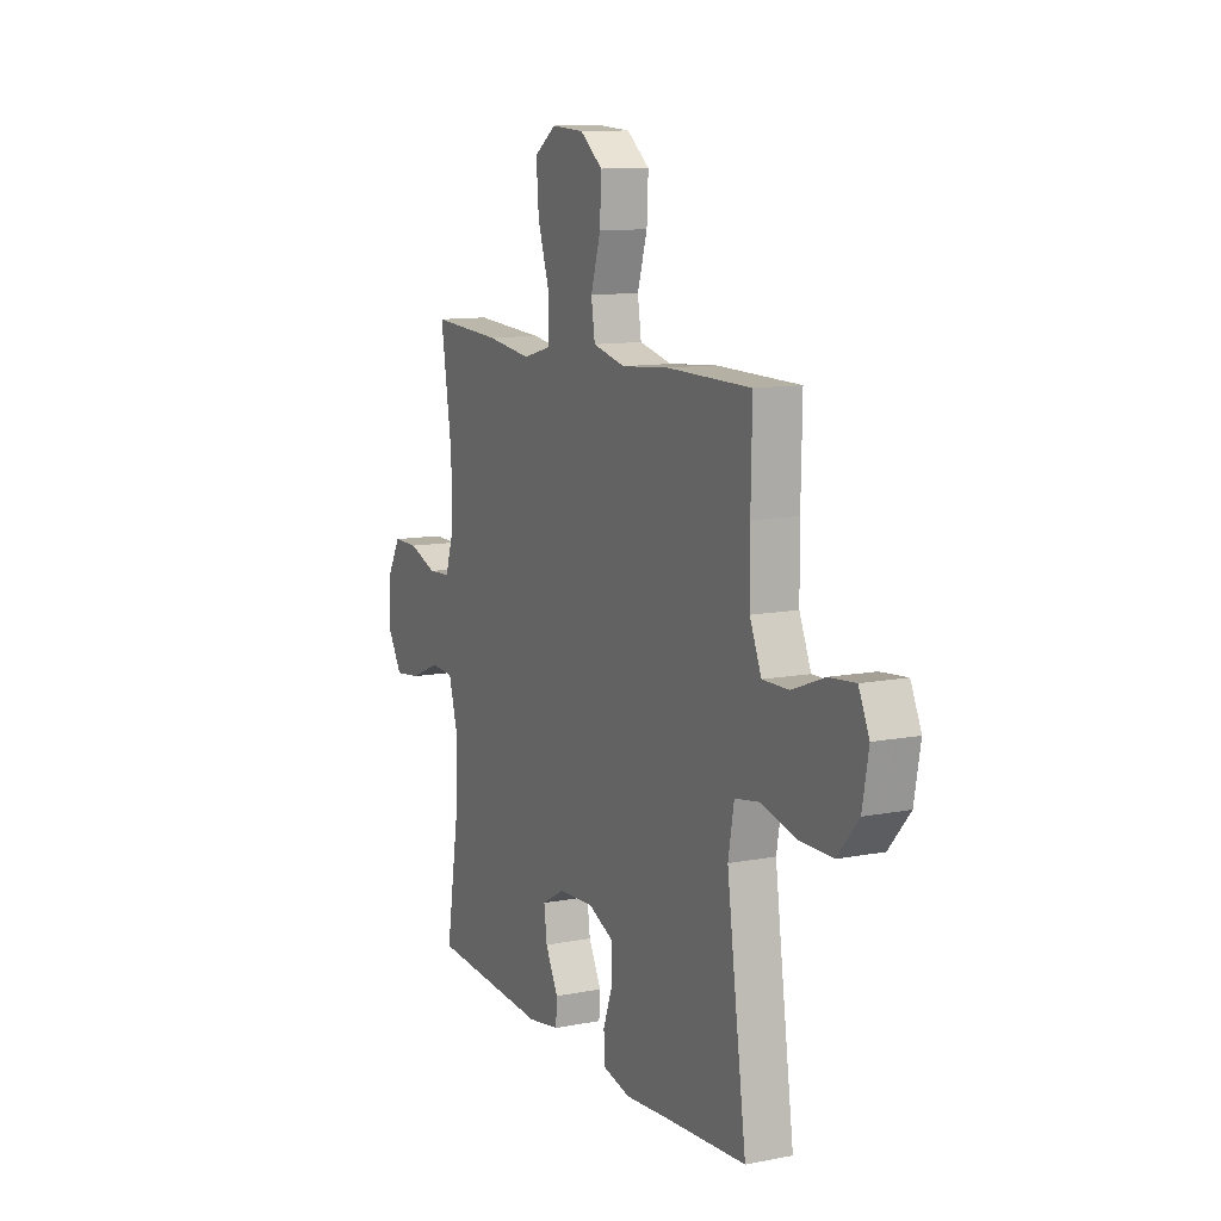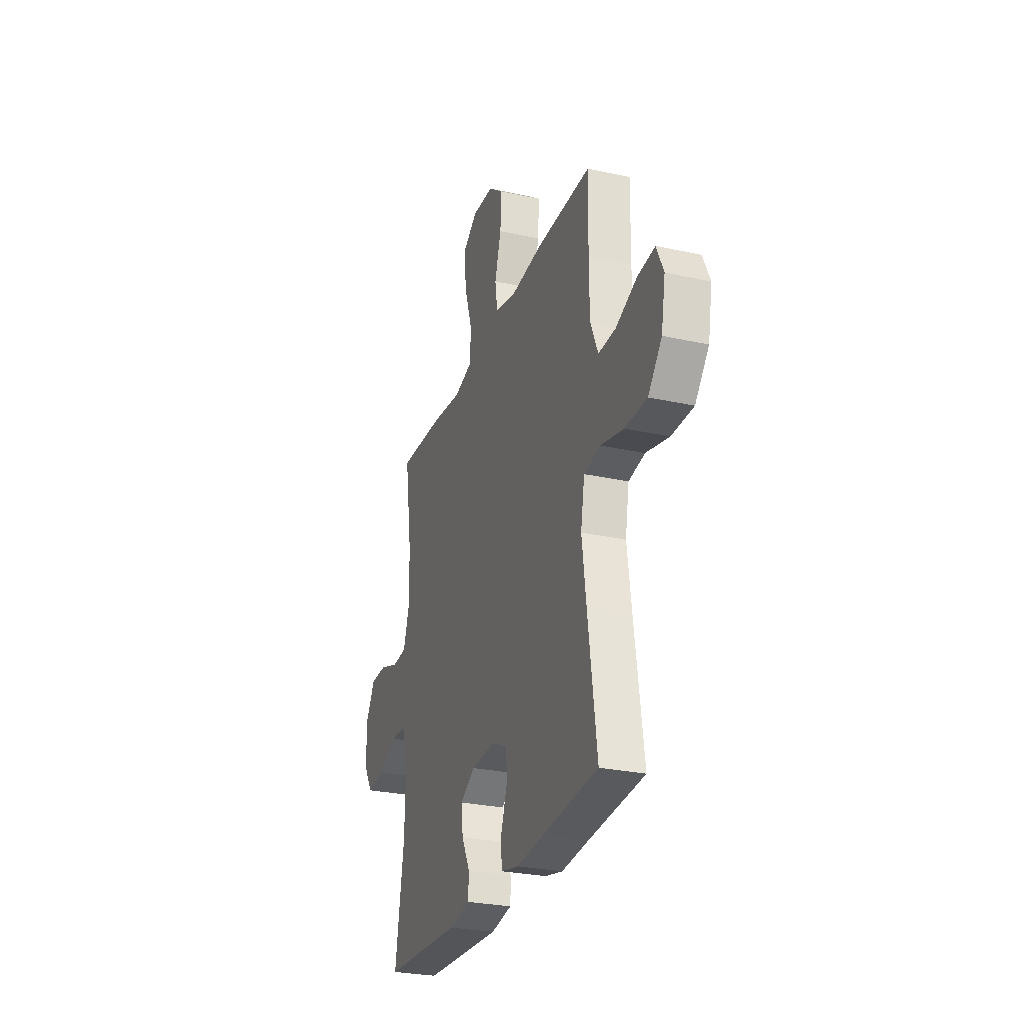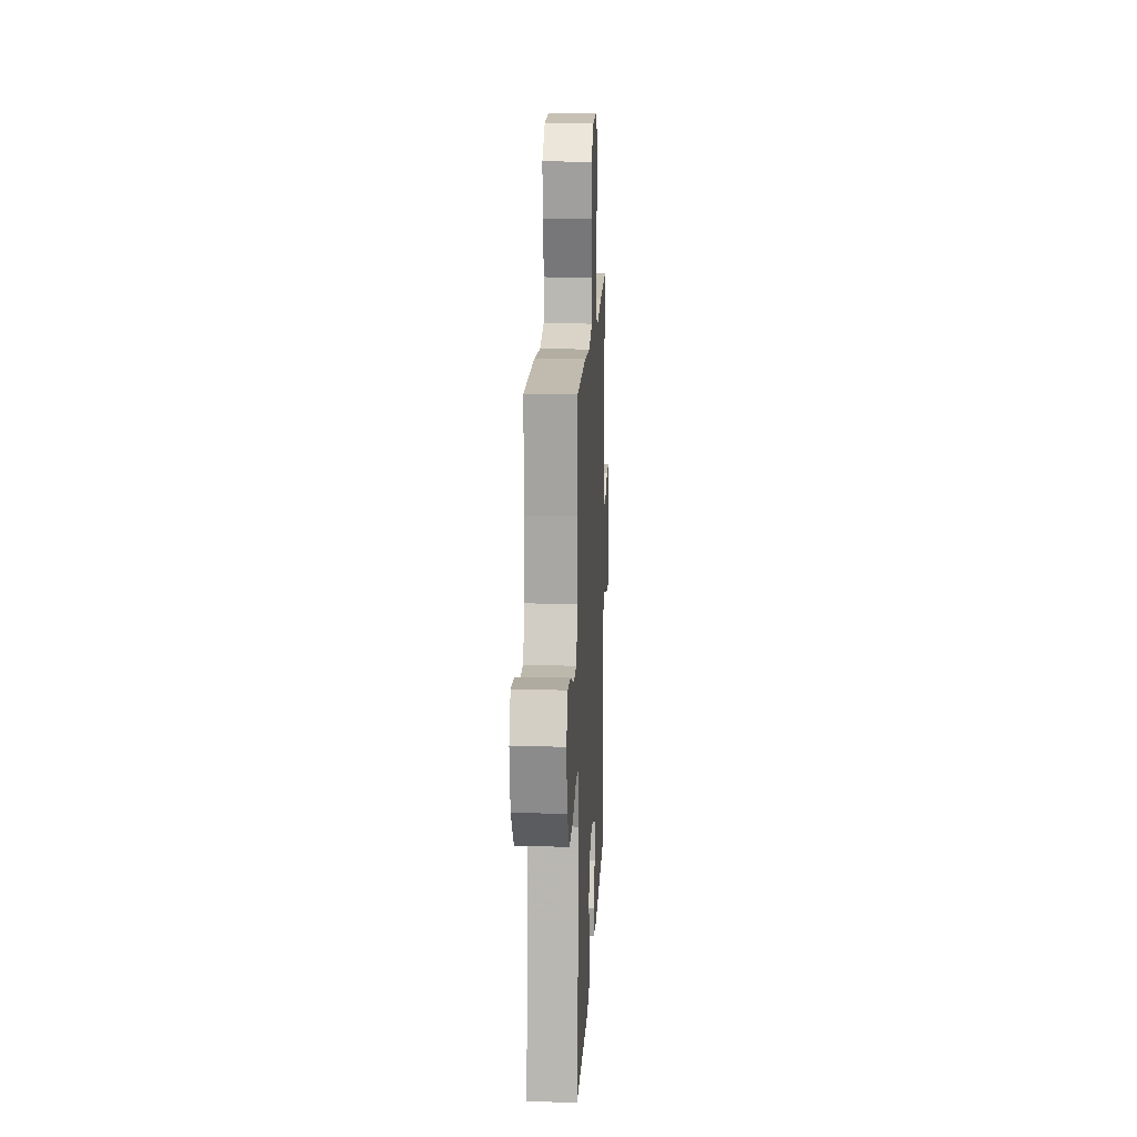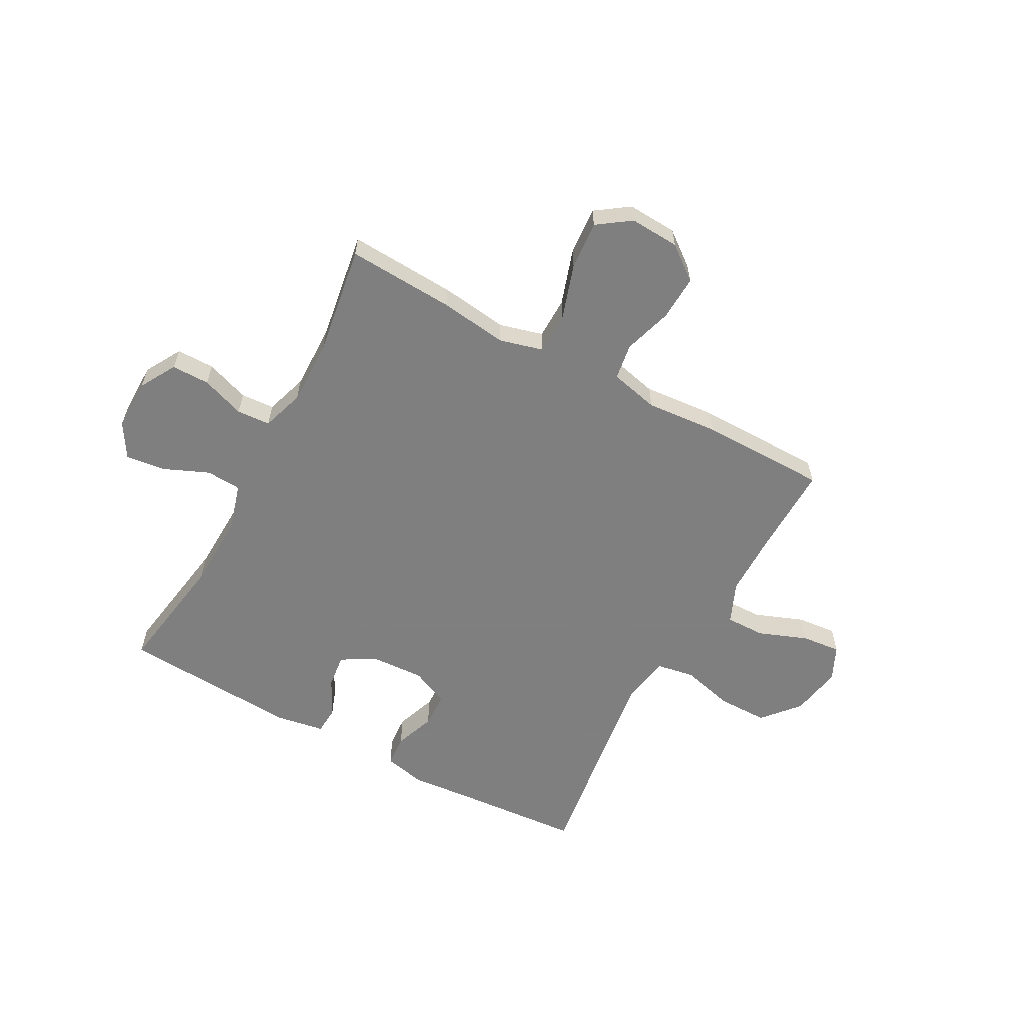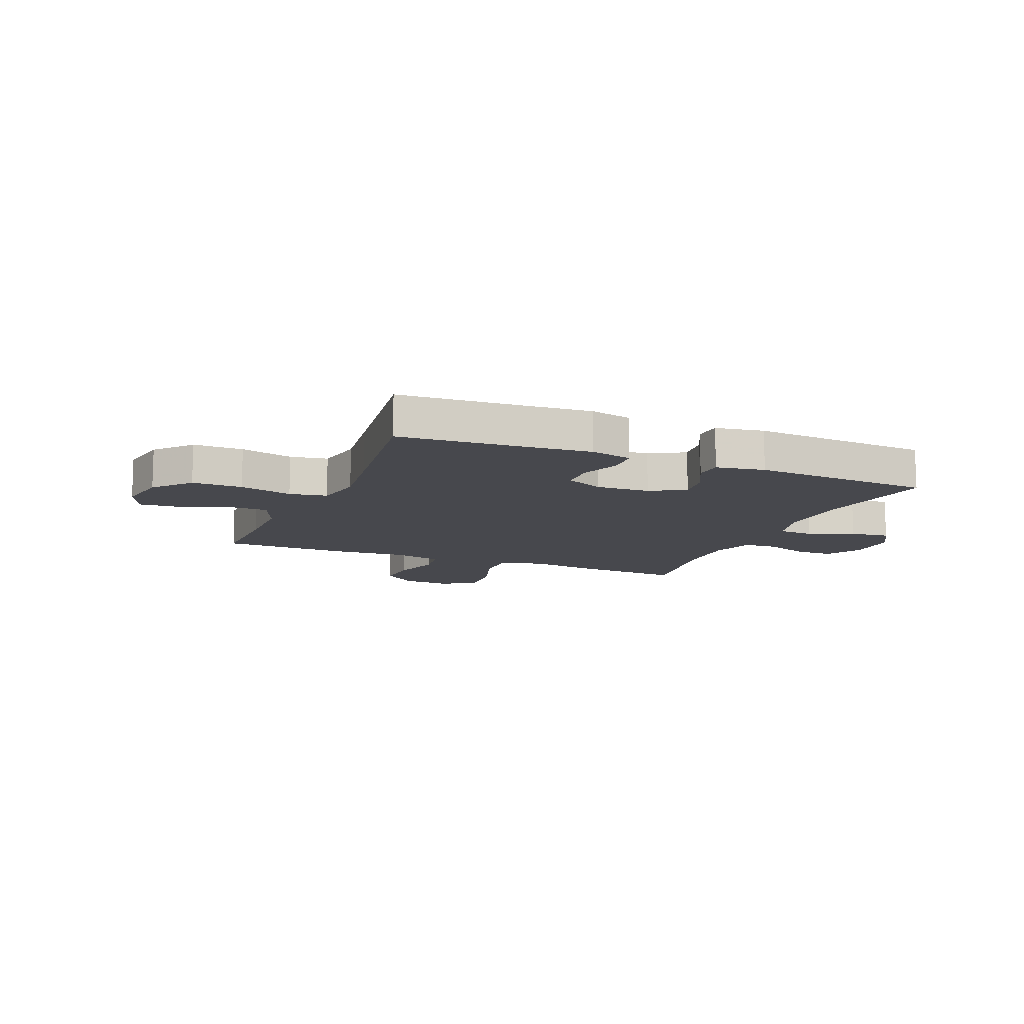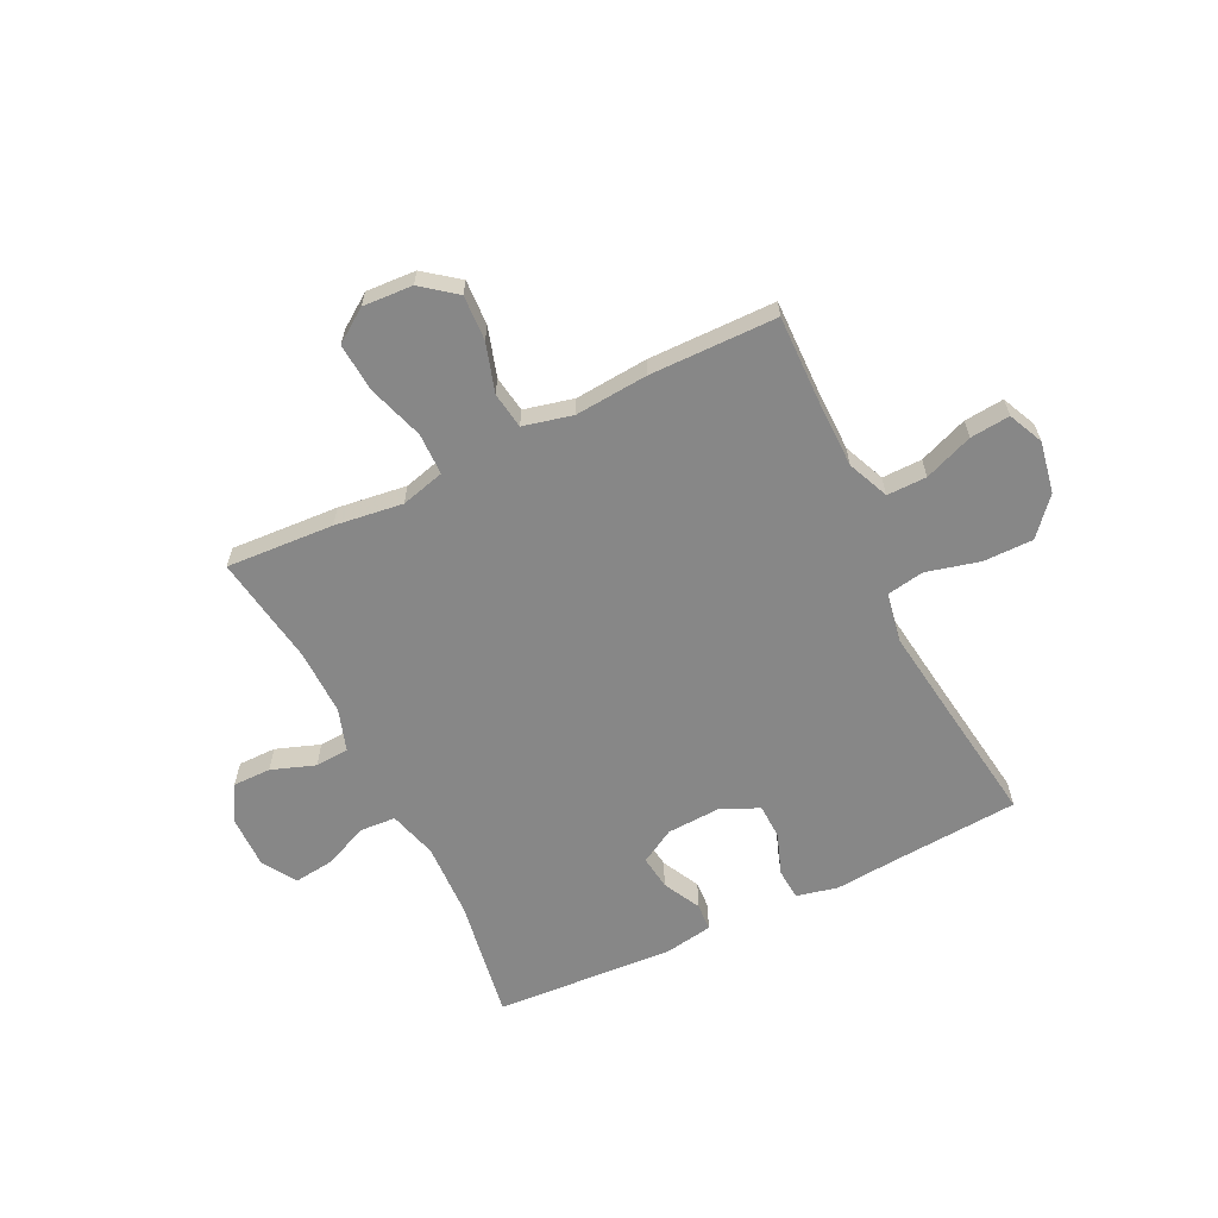
<metadata>
{"format":"obj","ext":"obj","renderer":"f3d","projection":"perspective","resolution":1024,"background":"white","views":[{"elev":11.2,"azim":64.5,"up":"+Z"},{"elev":-27.8,"azim":71.4,"up":"+Z"},{"elev":15.4,"azim":92.8,"up":"+Z"},{"elev":-59.9,"azim":-28.5,"up":"+Y"},{"elev":-11.7,"azim":157.3,"up":"+Y"},{"elev":-62.5,"azim":25.9,"up":"+Y"}]}
</metadata>
<code>
v -0.5 0.07 0.5
v -0.305 0.07 0.489
v -0.182 0.07 0.473
v -0.103 0.07 0.494
v -0.102 0.07 0.57
v -0.135 0.07 0.671
v -0.142 0.07 0.759
v -0.082 0.07 0.801
v 0.008 0.07 0.796
v 0.07 0.07 0.748
v 0.066 0.07 0.666
v 0.039 0.07 0.578
v 0.049 0.07 0.512
v 0.138 0.07 0.491
v 0.27 0.07 0.502
v 0.5 0.07 0.5
v 0.497 0.07 0.337
v 0.498 0.07 0.219
v 0.53 0.07 0.144
v 0.602 0.07 0.145
v 0.69 0.07 0.179
v 0.762 0.07 0.186
v 0.791 0.07 0.123
v 0.774 0.07 0.03
v 0.717 0.07 -0.036
v 0.626 0.07 -0.036
v 0.53 0.07 -0.012
v 0.462 0.07 -0.024
v 0.446 0.07 -0.113
v 0.464 0.07 -0.245
v 0.5 0.07 -0.5
v 0.271 0.07 -0.517
v 0.156 0.07 -0.527
v 0.081 0.07 -0.51
v 0.077 0.07 -0.453
v 0.104 0.07 -0.379
v 0.102 0.07 -0.315
v 0.033 0.07 -0.284
v -0.064 0.07 -0.289
v -0.127 0.07 -0.325
v -0.119 0.07 -0.387
v -0.084 0.07 -0.455
v -0.087 0.07 -0.505
v -0.175 0.07 -0.52
v -0.5 0.07 -0.5
v -0.464 0.07 -0.277
v -0.459 0.07 -0.142
v -0.484 0.07 -0.054
v -0.548 0.07 -0.05
v -0.63 0.07 -0.085
v -0.702 0.07 -0.094
v -0.74 0.07 -0.032
v -0.739 0.07 0.062
v -0.701 0.07 0.128
v -0.632 0.07 0.128
v -0.553 0.07 0.1
v -0.492 0.07 0.104
v -0.467 0.07 0.181
v -0.469 0.07 0.3
v -0.5 0 0.5
v -0.305 0 0.489
v -0.182 0 0.473
v -0.103 0 0.494
v -0.102 0 0.57
v -0.135 0 0.671
v -0.142 0 0.759
v -0.082 0 0.801
v 0.008 0 0.796
v 0.07 0 0.748
v 0.066 0 0.666
v 0.039 0 0.578
v 0.049 0 0.512
v 0.138 0 0.491
v 0.27 0 0.502
v 0.5 0 0.5
v 0.497 0 0.337
v 0.498 0 0.219
v 0.53 0 0.144
v 0.602 0 0.145
v 0.69 0 0.179
v 0.762 0 0.186
v 0.791 0 0.123
v 0.774 0 0.03
v 0.717 0 -0.036
v 0.626 0 -0.036
v 0.53 0 -0.012
v 0.462 0 -0.024
v 0.446 0 -0.113
v 0.464 0 -0.245
v 0.5 0 -0.5
v 0.271 0 -0.517
v 0.156 0 -0.527
v 0.081 0 -0.51
v 0.077 0 -0.453
v 0.104 0 -0.379
v 0.102 0 -0.315
v 0.033 0 -0.284
v -0.064 0 -0.289
v -0.127 0 -0.325
v -0.119 0 -0.387
v -0.084 0 -0.455
v -0.087 0 -0.505
v -0.175 0 -0.52
v -0.5 0 -0.5
v -0.464 0 -0.277
v -0.459 0 -0.142
v -0.484 0 -0.054
v -0.548 0 -0.05
v -0.63 0 -0.085
v -0.702 0 -0.094
v -0.74 0 -0.032
v -0.739 0 0.062
v -0.701 0 0.128
v -0.632 0 0.128
v -0.553 0 0.1
v -0.492 0 0.104
v -0.467 0 0.181
v -0.469 0 0.3
f 54 55 56
f 53 54 56
f 52 53 56
f 51 52 56
f 50 51 56
f 49 50 56
f 48 49 56 57
f 47 48 57 58
f 44 45 46
f 43 44 46
f 42 43 46
f 41 42 46
f 40 41 46 47
f 47 58 59
f 40 47 59
f 39 40 59
f 34 35 36
f 33 34 36
f 32 33 36
f 32 36 37
f 31 32 37
f 30 31 37
f 29 30 37 38
f 25 26 27
f 24 25 27
f 23 24 27
f 22 23 27
f 21 22 27
f 20 21 27
f 19 20 27 28
f 18 19 28
f 1 2 3
f 59 1 3
f 39 59 3
f 38 39 3
f 29 38 3
f 28 29 3
f 18 28 3
f 17 18 3
f 10 11 12
f 9 10 12
f 8 9 12
f 7 8 12
f 6 7 12
f 5 6 12
f 4 5 12 13
f 3 4 13 14
f 14 15 16 17
f 3 14 17
f 115 114 113
f 115 113 112
f 115 112 111
f 115 111 110
f 115 110 109
f 115 109 108
f 116 115 108 107
f 117 116 107 106
f 105 104 103
f 105 103 102
f 105 102 101
f 105 101 100
f 106 105 100 99
f 118 117 106
f 118 106 99
f 118 99 98
f 95 94 93
f 95 93 92
f 95 92 91
f 96 95 91
f 96 91 90
f 96 90 89
f 97 96 89 88
f 86 85 84
f 86 84 83
f 86 83 82
f 86 82 81
f 86 81 80
f 86 80 79
f 87 86 79 78
f 87 78 77
f 62 61 60
f 62 60 118
f 62 118 98
f 62 98 97
f 62 97 88
f 62 88 87
f 62 87 77
f 62 77 76
f 71 70 69
f 71 69 68
f 71 68 67
f 71 67 66
f 71 66 65
f 71 65 64
f 72 71 64 63
f 73 72 63 62
f 76 75 74 73
f 76 73 62
f 1 60 61 2
f 2 61 62 3
f 3 62 63 4
f 4 63 64 5
f 5 64 65 6
f 6 65 66 7
f 7 66 67 8
f 8 67 68 9
f 9 68 69 10
f 10 69 70 11
f 11 70 71 12
f 12 71 72 13
f 13 72 73 14
f 14 73 74 15
f 15 74 75 16
f 16 75 76 17
f 17 76 77 18
f 18 77 78 19
f 19 78 79 20
f 20 79 80 21
f 21 80 81 22
f 22 81 82 23
f 23 82 83 24
f 24 83 84 25
f 25 84 85 26
f 26 85 86 27
f 27 86 87 28
f 28 87 88 29
f 29 88 89 30
f 30 89 90 31
f 31 90 91 32
f 32 91 92 33
f 33 92 93 34
f 34 93 94 35
f 35 94 95 36
f 36 95 96 37
f 37 96 97 38
f 38 97 98 39
f 39 98 99 40
f 40 99 100 41
f 41 100 101 42
f 42 101 102 43
f 43 102 103 44
f 44 103 104 45
f 45 104 105 46
f 46 105 106 47
f 47 106 107 48
f 48 107 108 49
f 49 108 109 50
f 50 109 110 51
f 51 110 111 52
f 52 111 112 53
f 53 112 113 54
f 54 113 114 55
f 55 114 115 56
f 56 115 116 57
f 57 116 117 58
f 58 117 118 59
f 59 118 60 1

</code>
